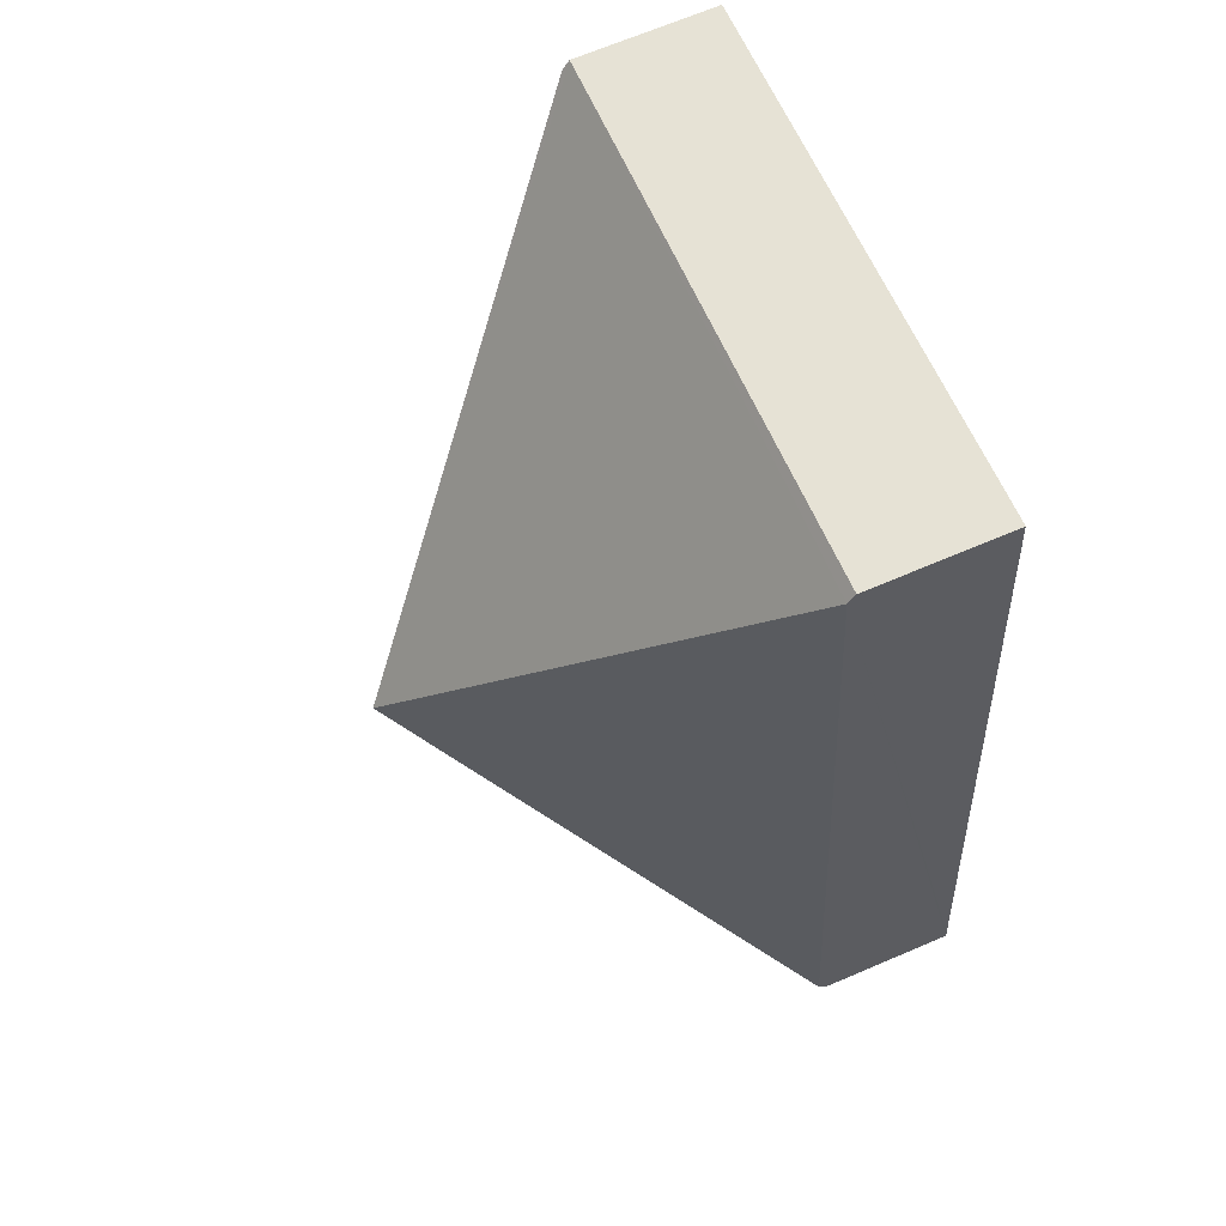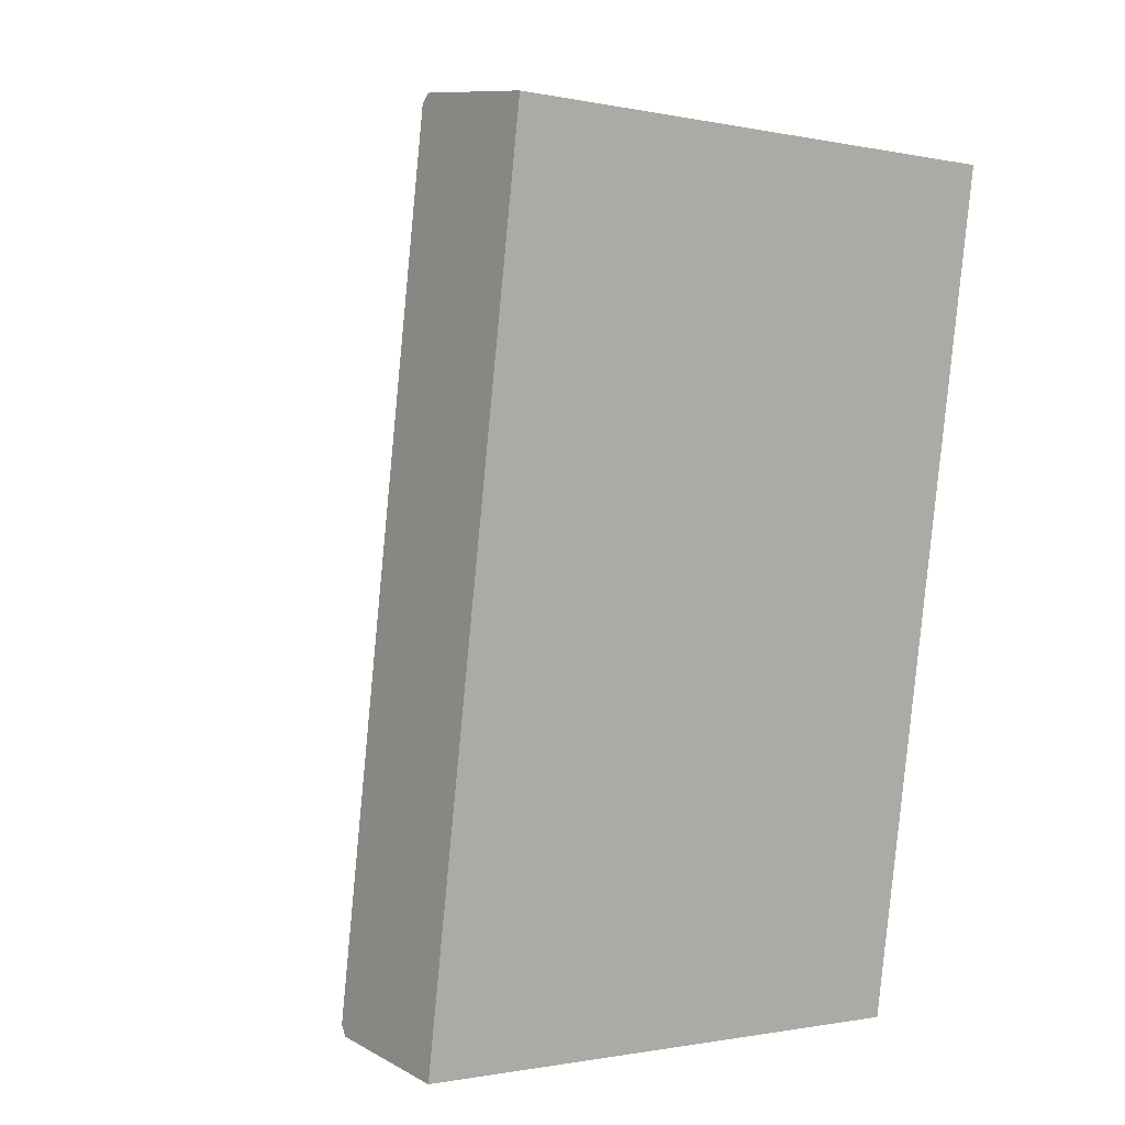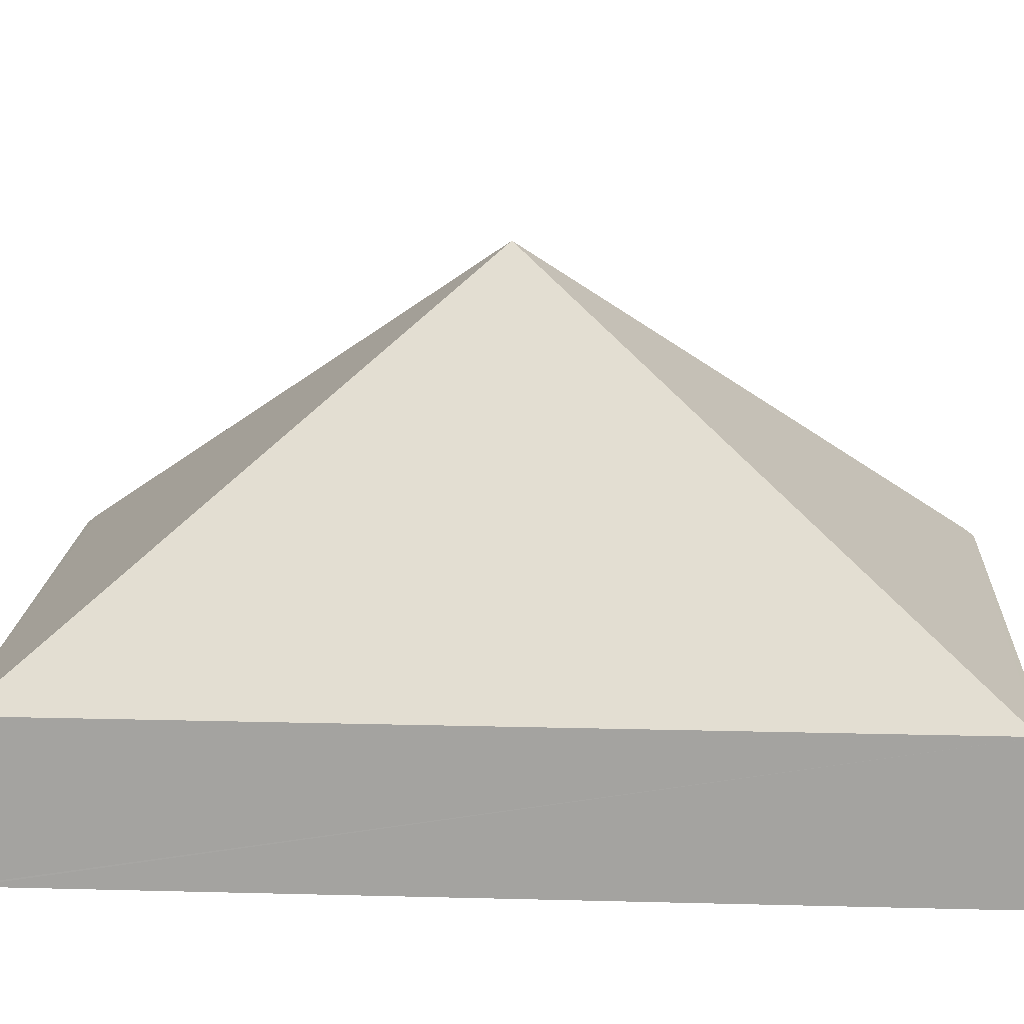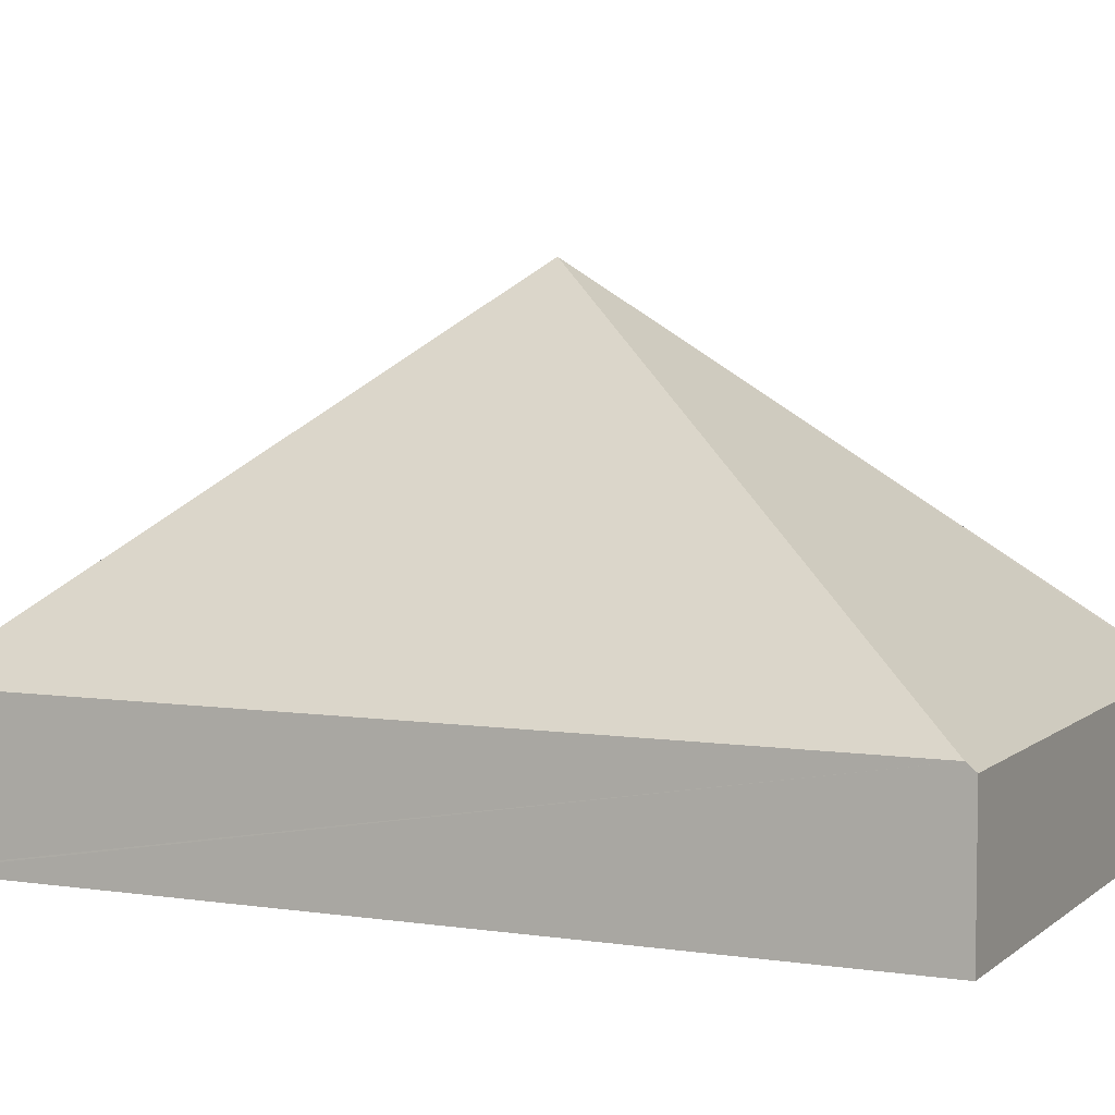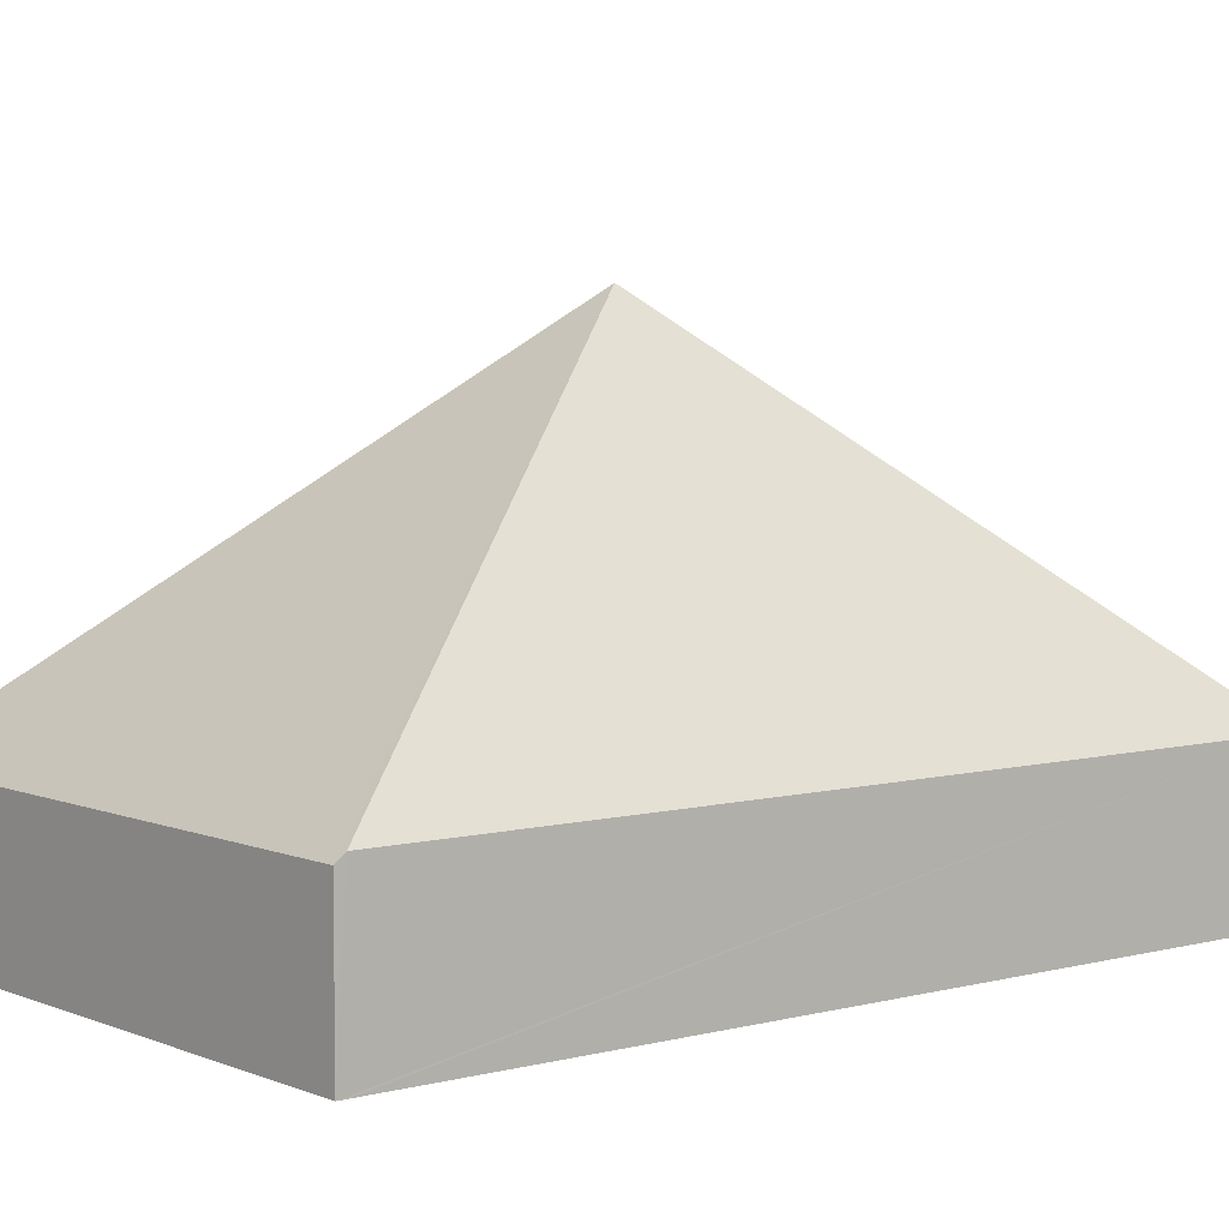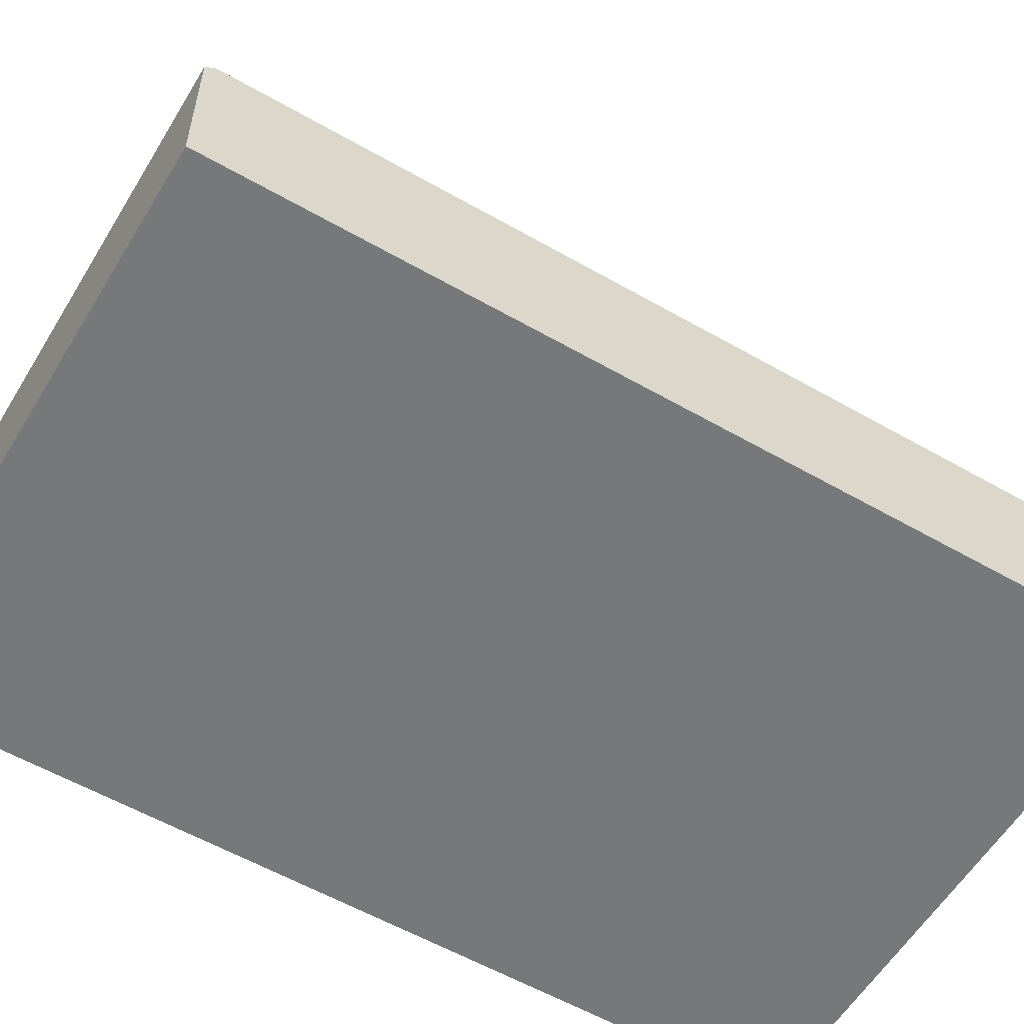
<metadata>
{"format":"obj","ext":"obj","renderer":"f3d","projection":"perspective","resolution":1024,"background":"white","views":[{"elev":68.6,"azim":-113.1,"up":"+Z"},{"elev":10.3,"azim":-36.8,"up":"+Z"},{"elev":16.6,"azim":-80.1,"up":"+Y"},{"elev":5.6,"azim":121.7,"up":"+Y"},{"elev":5.4,"azim":57.9,"up":"+Y"},{"elev":-57.3,"azim":66.0,"up":"+Y"}]}
</metadata>
<code>
v  0 0.789 4.831e-17
v  3.126 0.831 -0.321
v  3.12 0.789 -0.373
v  1.852 2.711 2.251
v  0.006 0.831 0.052
v  3.697 0.831 4.45
v  0.577 0.831 4.823
v  3.703 0.789 4.503
v  0.583 0.789 4.876
v  3.12 2.284e-17 -0.373
v  0 0 0
v  0.006 -3.184e-18 0.052
v  0.577 -2.953e-16 4.823
v  0.583 -2.986e-16 4.876
v  3.703 -2.757e-16 4.503
v  3.697 -2.725e-16 4.45
v  3.126 1.966e-17 -0.321
g defaultobject
f 1 2 3
f 2 1 4
f 4 1 5
f 4 6 2
f 4 5 7
f 8 7 9
f 7 8 4
f 4 8 6
f 10 1 3
f 1 10 11
f 11 5 1
f 5 11 7
f 7 11 12
f 7 12 13
f 7 13 9
f 9 13 14
f 14 8 9
f 8 14 15
f 15 6 8
f 6 15 2
f 2 15 16
f 2 16 17
f 2 17 3
f 3 17 10
f 13 15 14
f 15 13 12
f 15 12 16
f 16 12 17
f 17 12 11
f 17 11 10

</code>
